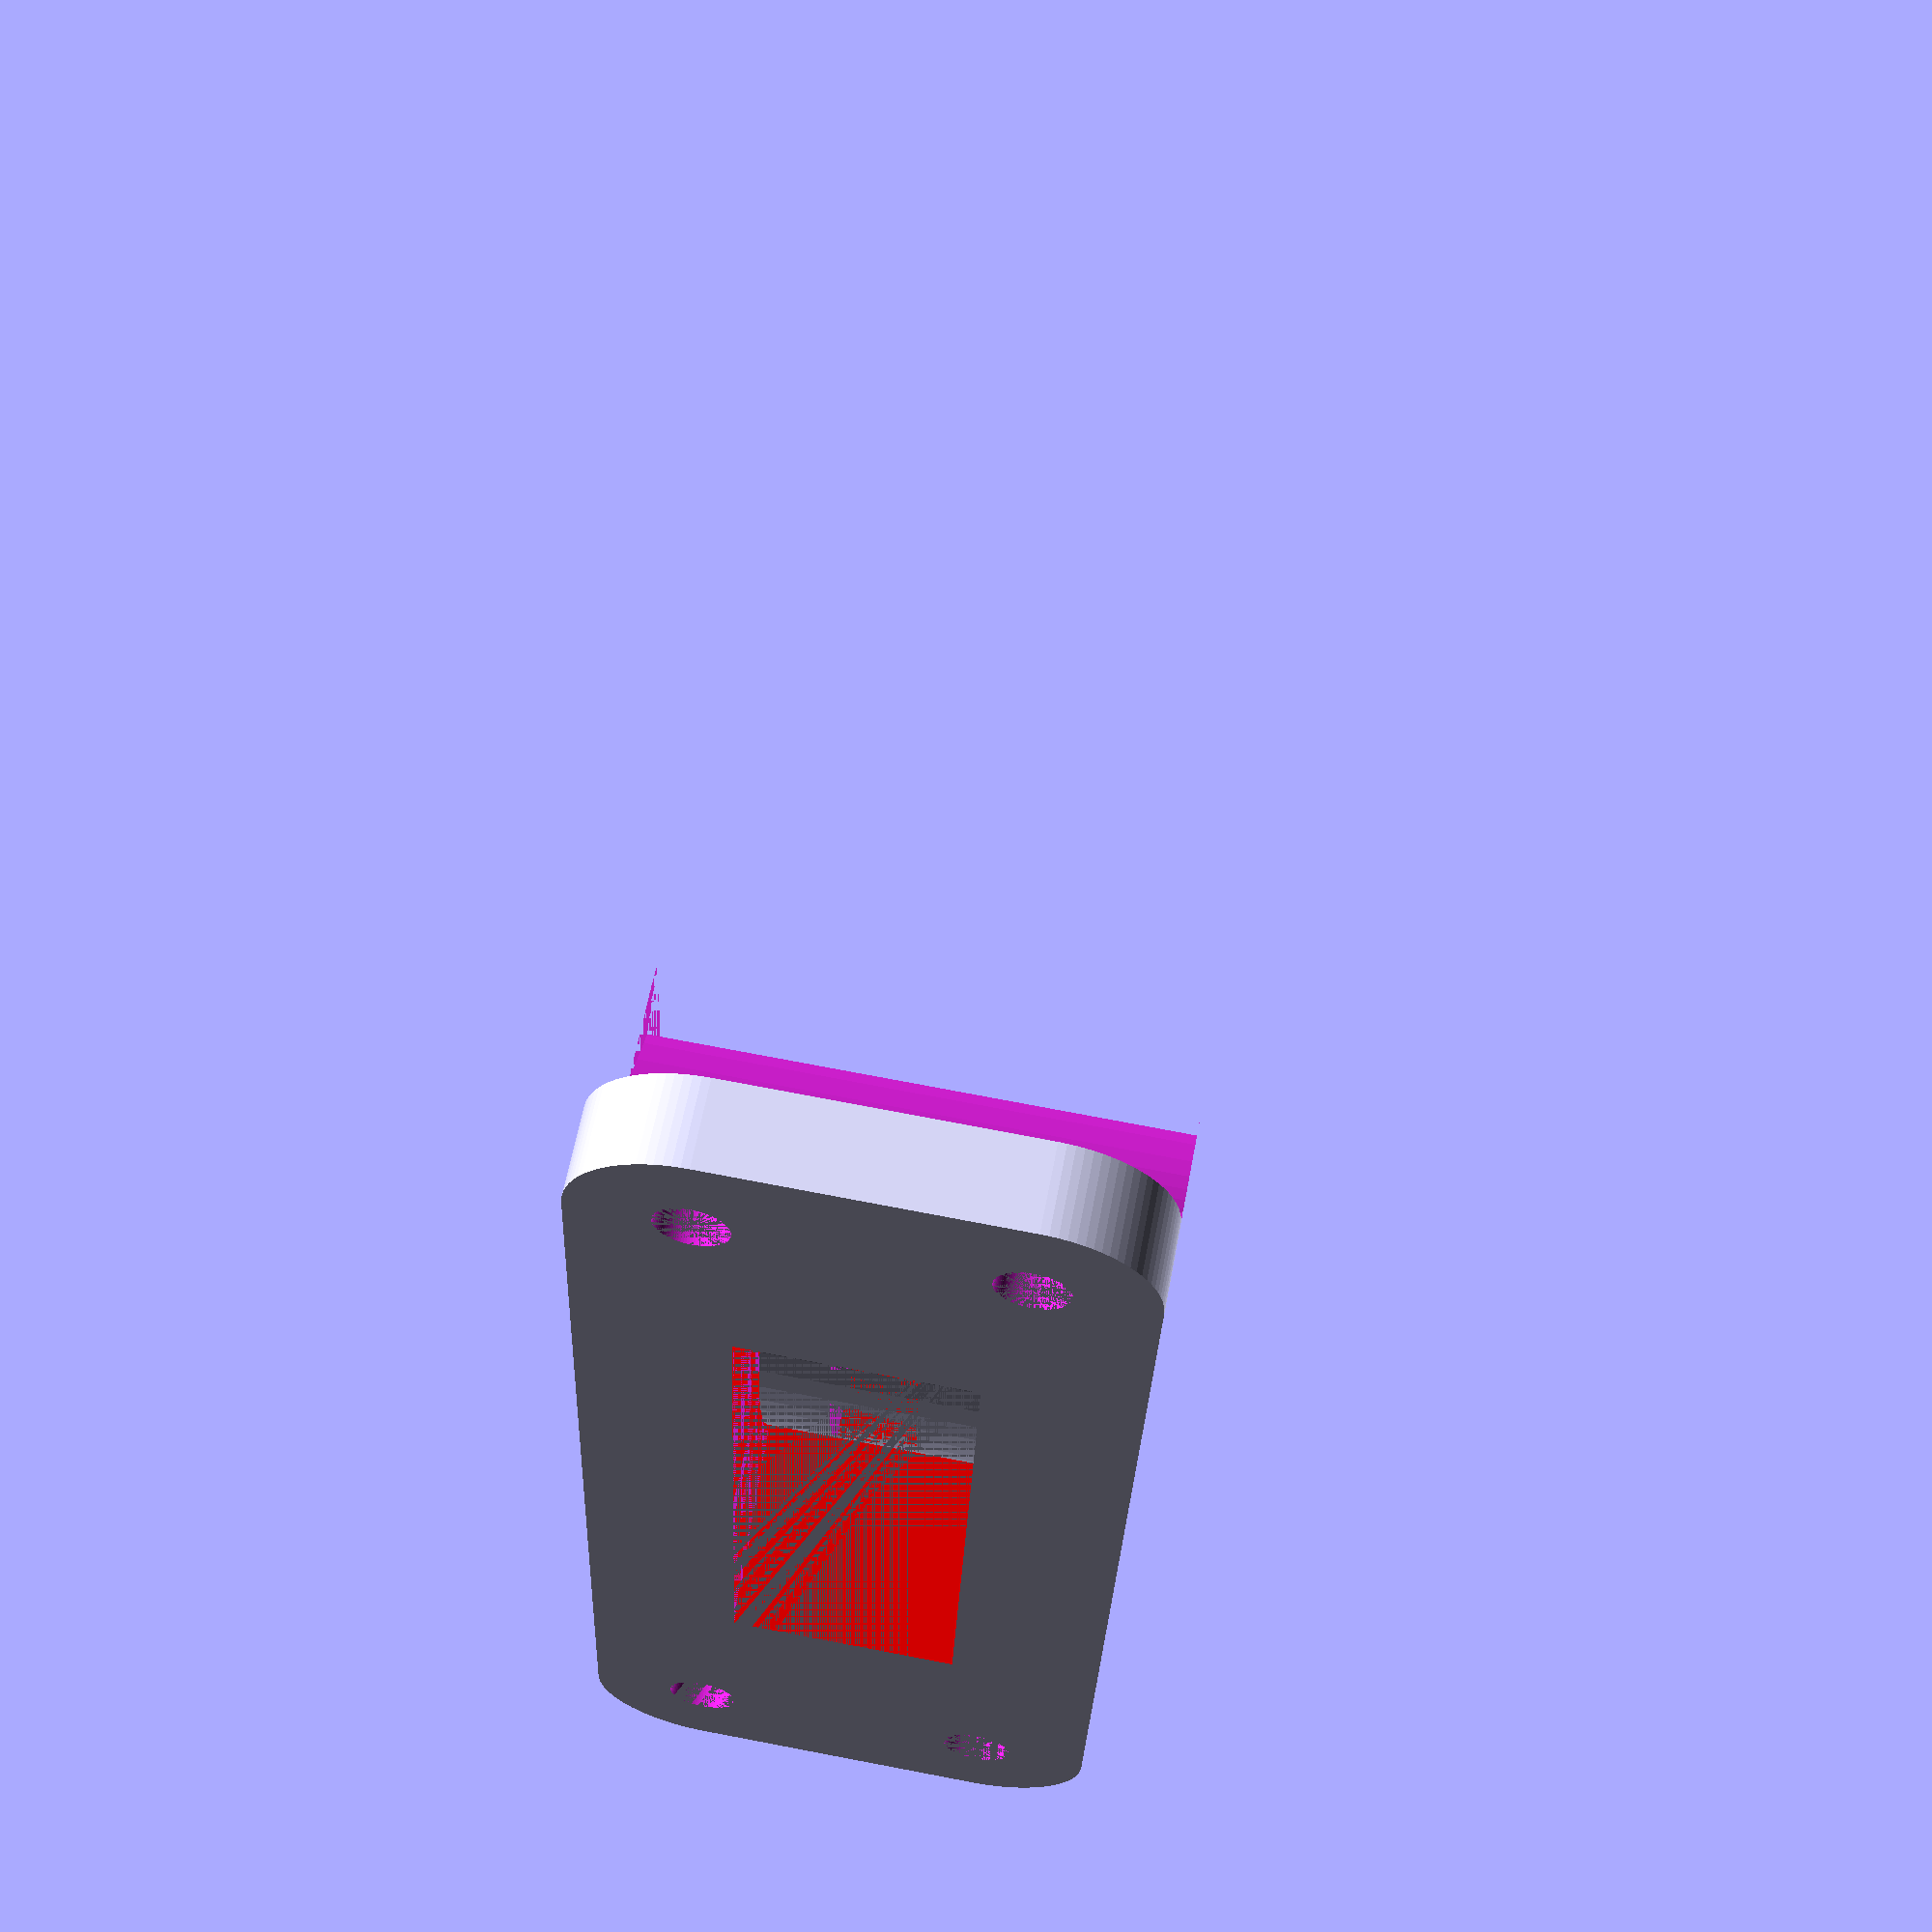
<openscad>

// diameter of the tube (mm)
tubeDiameter = 2.197*25.4*0.95; 

undersideLength = 30;

undersideWidth = 40;

flangeExtensionW = 80;
flangeExtensionH = 30;

slotTriangleWidth = 40;

centerScrewThreadDiameter = 5;
flangeScrewThreadDiameter = 4;


screwHeadDiameter = 13;

screwOffset = 5;

screwHeadInset = 5;

height = 12;

flangeHeight = 5;

singleLayer = 0.2;

difference() {
    hull() difference() {
        union() {
            translate([-undersideWidth/2, -tubeDiameter/2 - height,0])
                cube([undersideWidth,tubeDiameter/2 + height, undersideLength]);
            hull() {
                rotate([-90,0,0]) 
                    for (i = [-1,1],j=[-1,1]) 
                        translate([i*(flangeExtensionW/2 - screwHeadDiameter/2), j*(flangeExtensionH/2-screwHeadDiameter/2)-undersideLength/2,-tubeDiameter/2-height])
                            cylinder(r=screwHeadDiameter/2,h=flangeHeight,$fn=90);
            }
        }
        cylinder(r=tubeDiameter/2, h=undersideLength, $fn=90);
    }
    cylinder(r=tubeDiameter/2, h=undersideLength, $fn=90);
    translate([flangeExtensionW/2,-height+flangeHeight,0])
        cylinder(r=tubeDiameter/2, h=undersideLength, $fn=90);
    translate([-flangeExtensionW/2,-height+flangeHeight,0])
        cylinder(r=tubeDiameter/2, h=undersideLength, $fn=90);
    rotate([-90,0,0]) 
        for (i = [-1,1],j=[-1,1]) 
            translate([i*(flangeExtensionW/2 - screwHeadDiameter/2), j*(flangeExtensionH/2-screwHeadDiameter/2)-undersideLength/2,-tubeDiameter/2-height]){
                cylinder(r=flangeScrewThreadDiameter/2,h=1000,$fn=90);
                translate([0,0,flangeHeight])
                    cylinder(r=screwHeadDiameter/2,h=1000,$fn=90);
            }
    intersection() {
        translate([-slotTriangleWidth/2,-tubeDiameter/2-height,undersideLength/2])
            color("red")
            linear_extrude(height = screwHeadDiameter, center=true) 
            polygon( points=[[0,0],[slotTriangleWidth,0],[slotTriangleWidth/2,tubeDiameter/2+height]] );
        translate([0,0,undersideLength/2]) {
            difference() {
                cylinder(r=tubeDiameter/2+screwOffset, h=centerScrewThreadDiameter, $fn=90, center=true);
                cylinder(r=tubeDiameter/2, h=centerScrewThreadDiameter, $fn=90, center=true);
            }
            difference() {
                cylinder(r=1000, h=screwHeadDiameter, $fn=90, center=true);
                // tiny layer to allow easier printing
                cylinder(r=tubeDiameter/2+screwOffset, h=screwHeadDiameter, $fn=90, center=true);
            }
        }
    }
}
</openscad>
<views>
elev=286.4 azim=257.9 roll=100.8 proj=p view=solid
</views>
